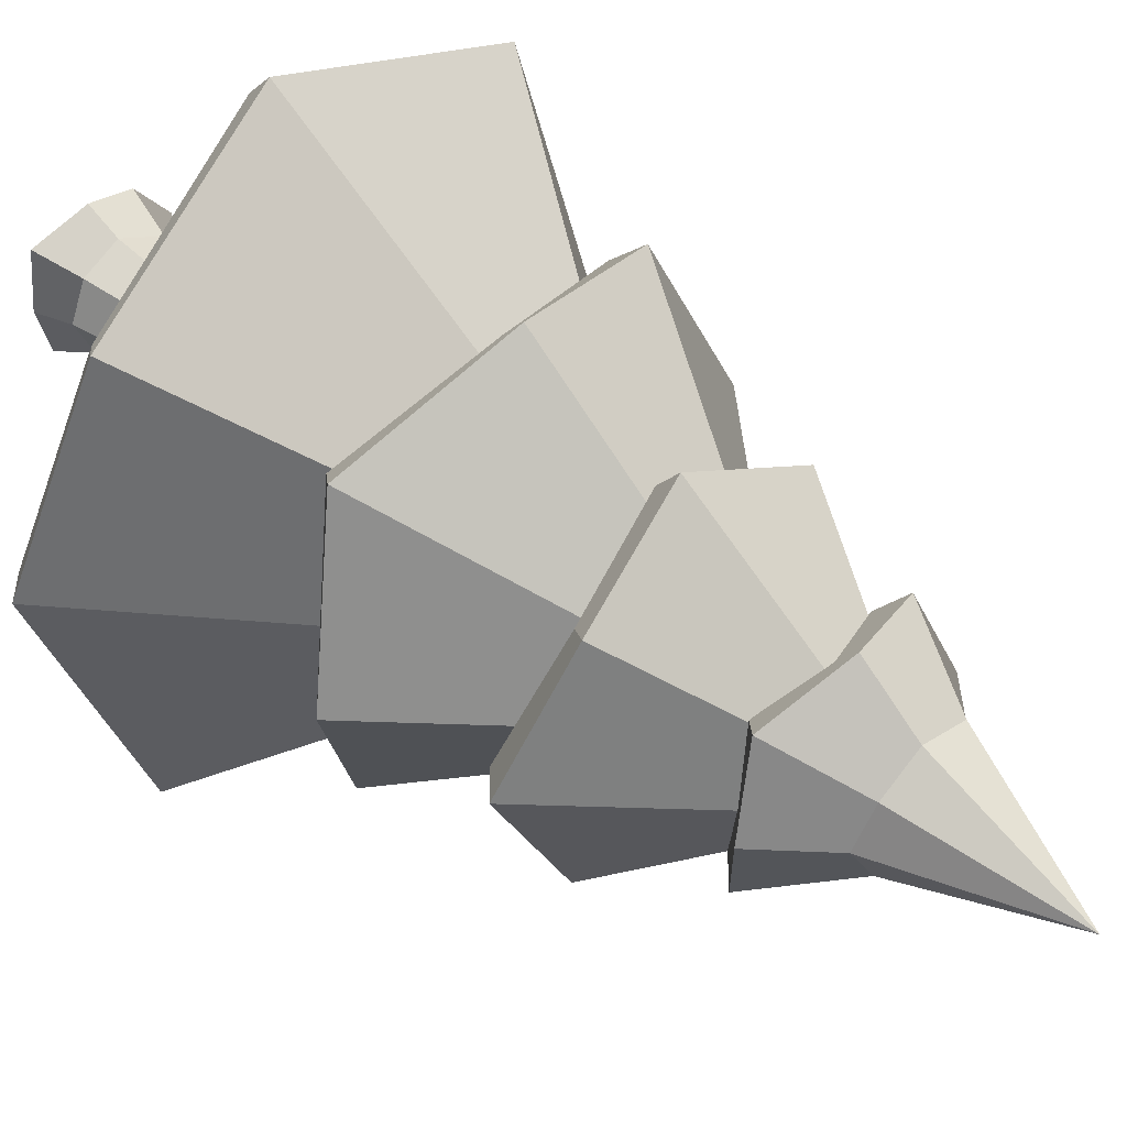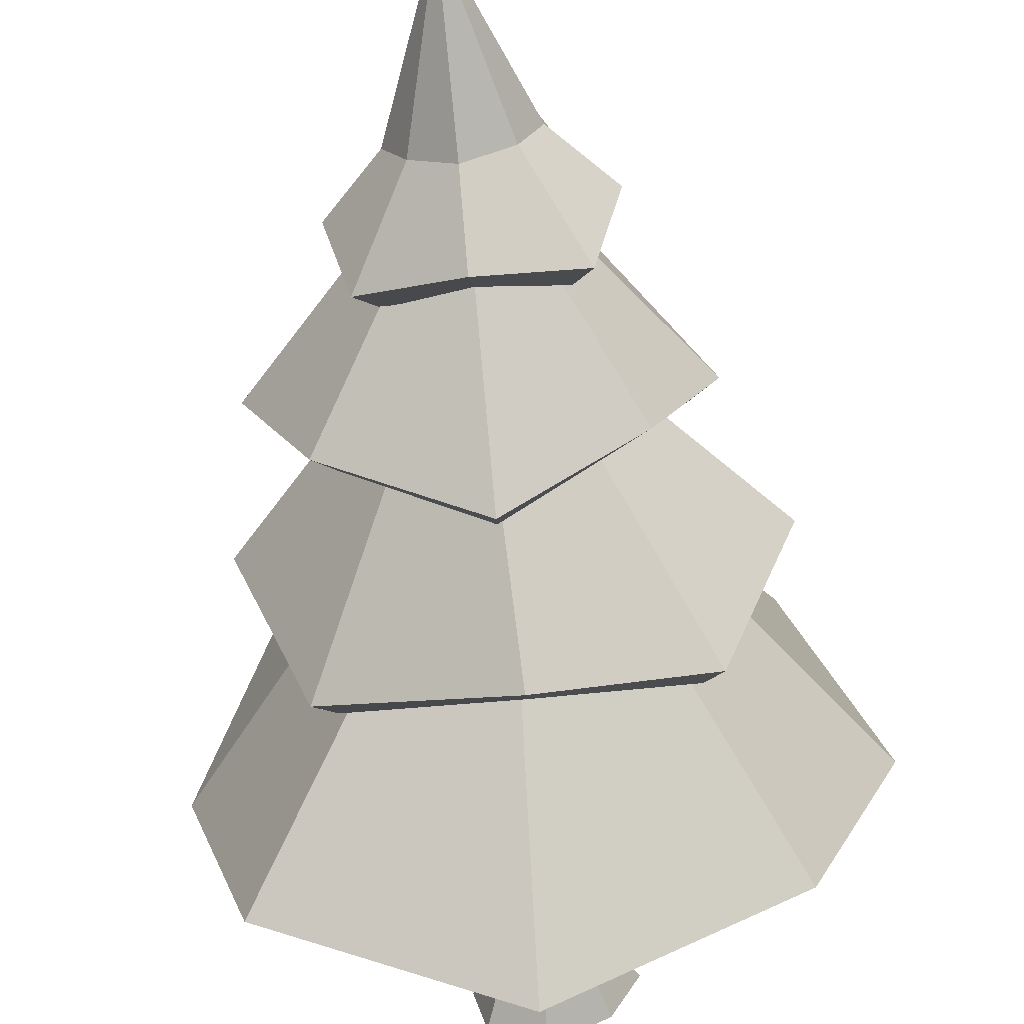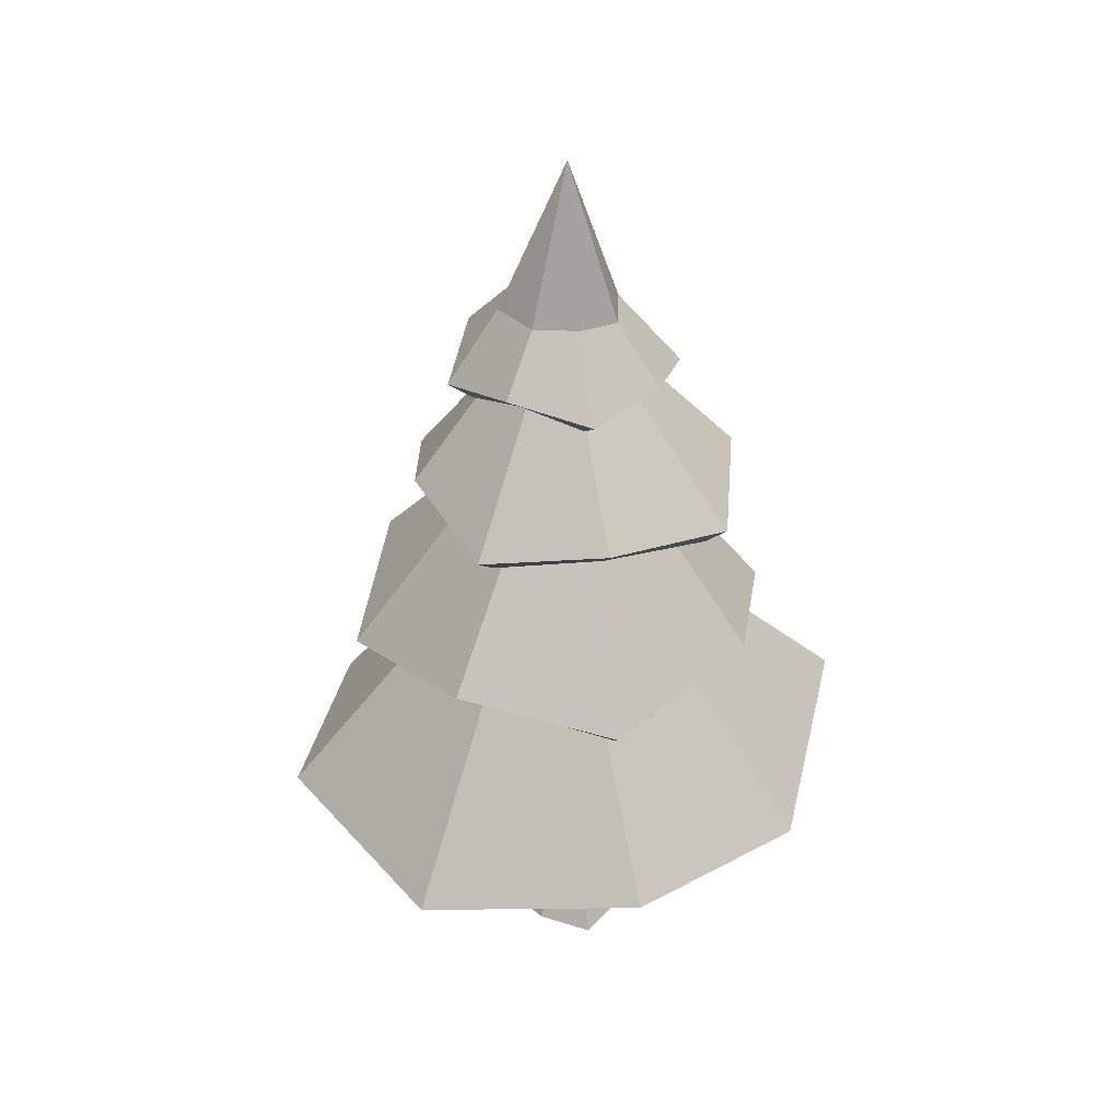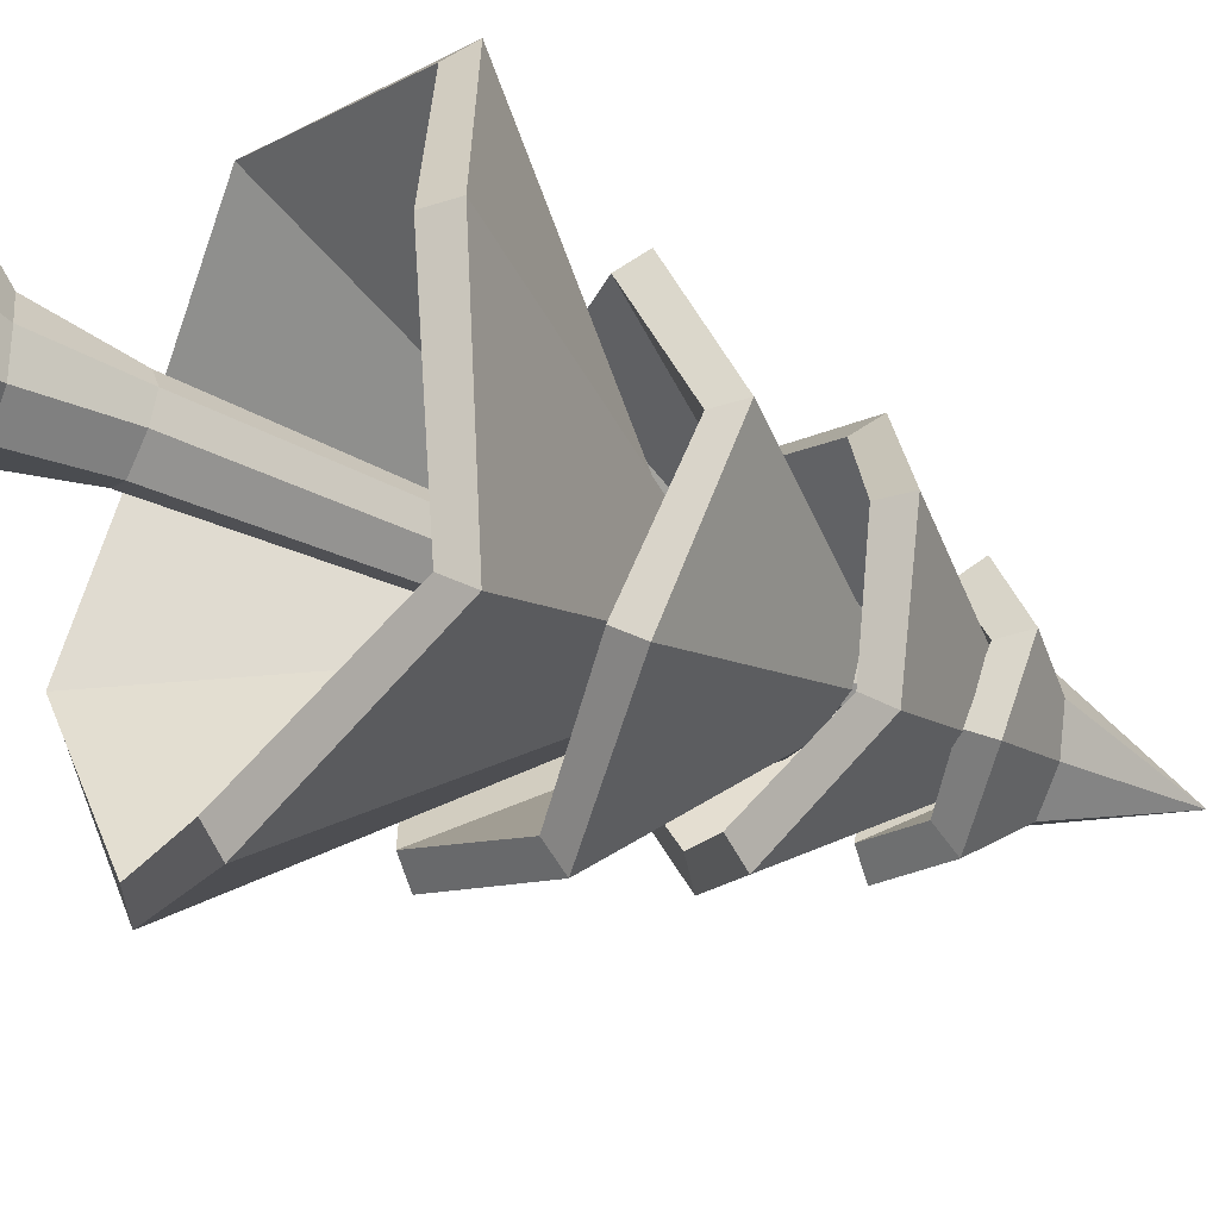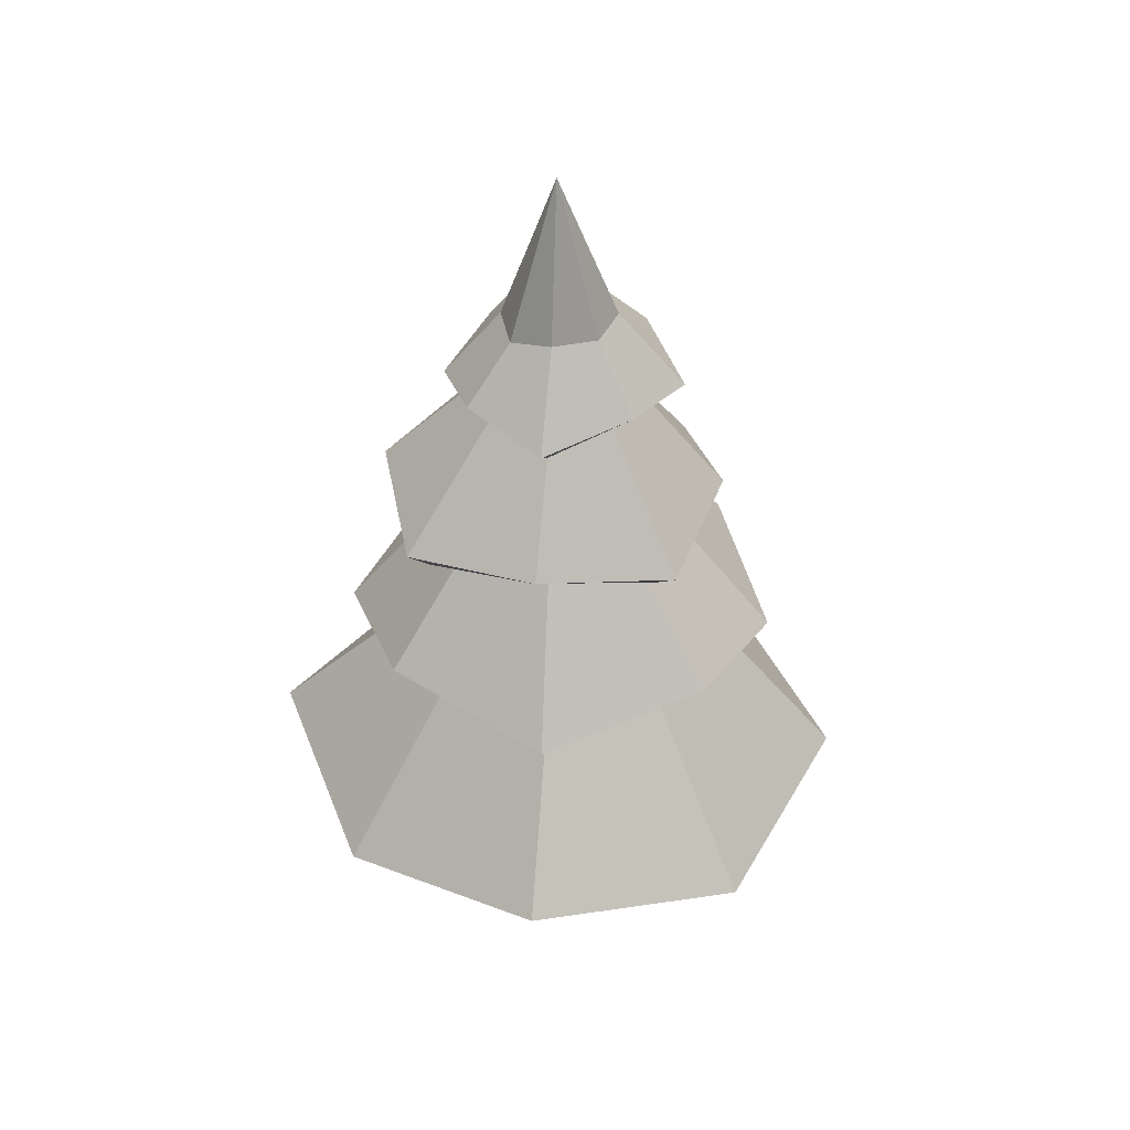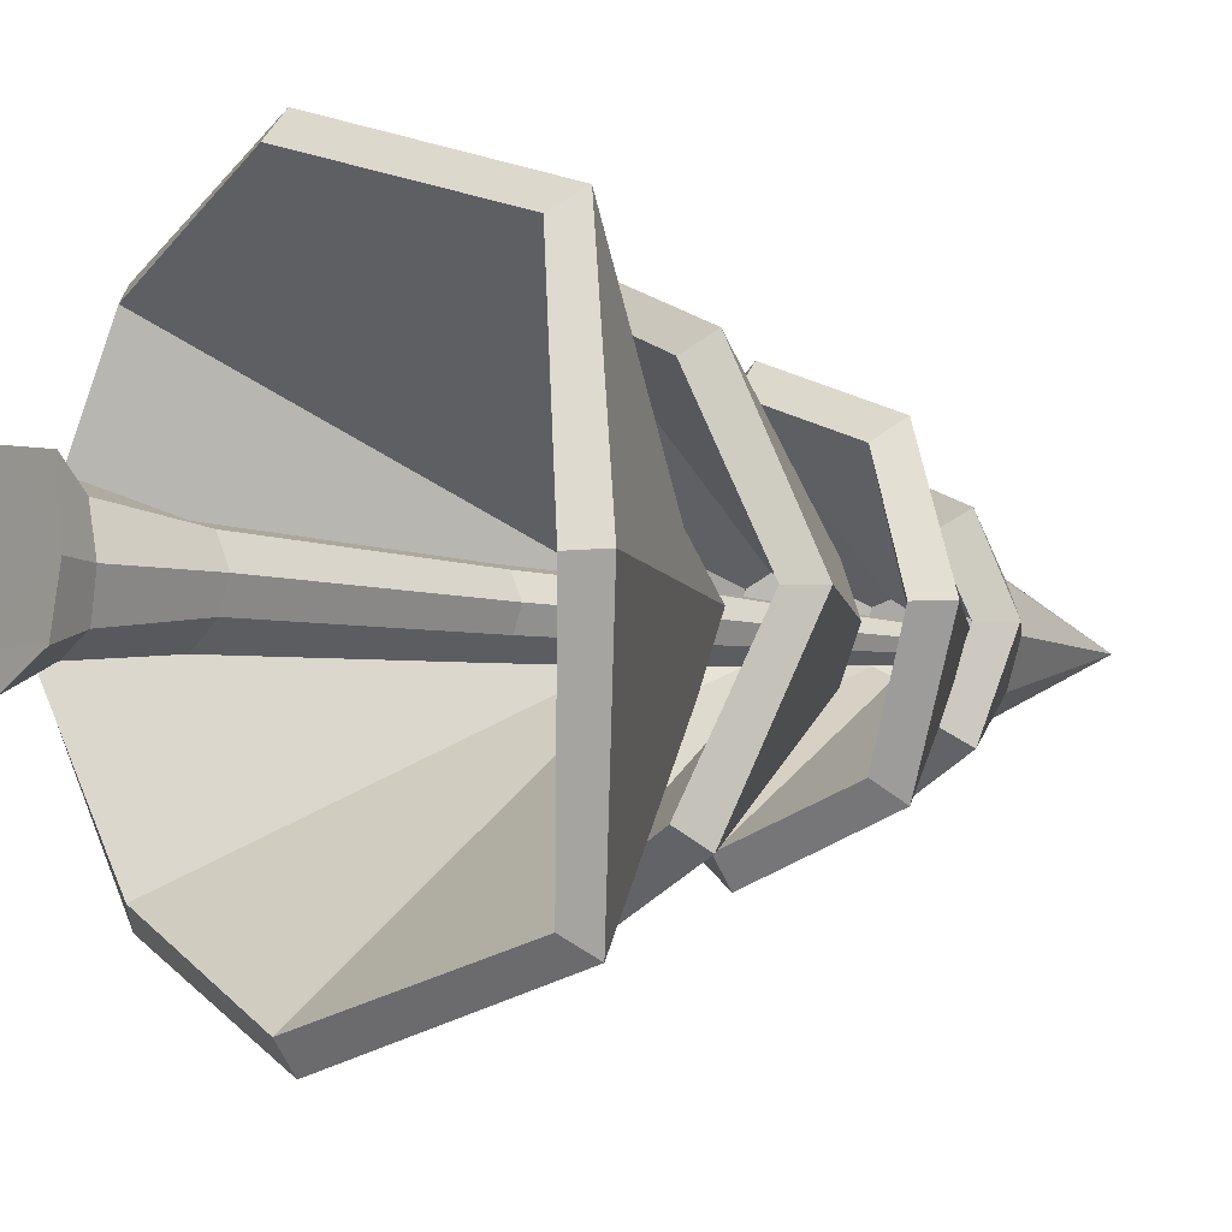
<metadata>
{"format":"obj","ext":"obj","renderer":"f3d","projection":"perspective","resolution":1024,"background":"white","views":[{"elev":46.7,"azim":132.6,"up":"+Z"},{"elev":-59.0,"azim":-174.6,"up":"+Z"},{"elev":37.1,"azim":30.5,"up":"+Y"},{"elev":-38.9,"azim":60.7,"up":"+Z"},{"elev":40.8,"azim":141.4,"up":"+Y"},{"elev":-5.4,"azim":48.4,"up":"+Z"}]}
</metadata>
<code>
o Tree_Spruce_small_02_Cylinder.003
v 0.7376 -2.118 -6.047
v 0.7032 0.3866 -5.452
v 1.702 -2.106 -5.563
v 1.276 0.3866 -5.076
v 1.943 -2.116 -4.626
v 1.486 0.3866 -4.599
v 1.828 -2.119 -3.49
v 1.204 0.3866 -4.091
v 0.7095 -2.113 -3.326
v 0.7086 0.3866 -3.951
v -0.13 -2.104 -3.559
v 0.1465 0.3866 -4.199
v -0.8083 -2.119 -4.472
v -0.03358 0.3866 -4.647
v -0.3061 -2.102 -5.48
v 0.1654 0.3866 -5.164
v 0.7028 -1.332 -5.626
v 1.455 -1.422 -5.329
v 1.722 -1.527 -4.65
v 1.454 -1.469 -3.902
v 0.7638 -1.442 -3.562
v 0.006043 -1.317 -3.933
v -0.2117 -1.047 -4.616
v -0.04654 -1.179 -5.331
v 0.5156 4.892 -5.294
v 0.9761 4.892 -4.992
v 1.145 4.892 -4.609
v 0.9181 4.892 -4.2
v 0.5199 4.892 -4.088
v 0.06809 4.892 -4.287
v -0.07667 4.892 -4.647
v 0.08324 4.892 -5.063
v 0.6808 7.49 -5.212
v 1.083 7.49 -4.948
v 1.23 7.49 -4.614
v 1.032 7.49 -4.257
v 0.6846 7.49 -4.159
v 0.2901 7.49 -4.333
v 0.1637 7.49 -4.647
v 0.3033 7.49 -5.01
v 0.6579 9.795 -5.077
v 0.9637 9.795 -4.876
v 1.076 9.795 -4.622
v 0.9252 9.795 -4.35
v 0.6608 9.795 -4.276
v 0.3607 9.795 -4.408
v 0.2646 9.795 -4.647
v 0.3708 9.795 -4.923
v 0.7291 11.66 -4.971
v 0.9592 11.66 -4.819
v 1.044 11.66 -4.628
v 0.9302 11.66 -4.424
v 0.7312 11.66 -4.368
v 0.5054 11.66 -4.467
v 0.4331 11.66 -4.647
v 0.513 11.66 -4.855
v 0.7777 14.76 -4.647
v 0.5185 2.081 -10.21
v 0.407 7.303 -6.121
v 4.704 3.055 -8.891
v 1.531 7.363 -5.664
v 6.005 2.071 -4.579
v 2.014 7.386 -4.553
v 4.734 2.843 -0.4101
v 1.438 7.239 -3.56
v 0.5124 1.849 1.03
v 0.4217 7.34 -2.975
v -3.548 2.406 -0.436
v -0.652 7.243 -3.486
v -5.117 1.876 -4.574
v -1.181 7.287 -4.569
v -3.572 2.609 -8.516
v -0.7958 7.38 -5.781
v 0.564 1.693 -9.724
v 0.4507 6.914 -5.635
v 4.379 2.633 -8.566
v 1.204 6.941 -5.34
v 5.531 1.666 -4.6
v 1.54 6.981 -4.573
v 4.399 2.431 -0.7382
v 1.103 6.827 -3.888
v 0.5257 1.444 0.5552
v 0.434 6.935 -3.449
v -3.195 2.019 -0.7756
v -0.3002 6.856 -3.827
v -4.62 1.499 -4.562
v -0.6835 6.911 -4.557
v -3.209 2.248 -8.159
v -0.4329 7.02 -5.424
v 0.3048 6.531 -8.762
v 0.5703 9.902 -5.66
v 3.452 5.856 -7.633
v 1.404 9.949 -5.397
v 4.701 6.557 -4.553
v 1.791 9.966 -4.568
v 3.588 5.853 -1.503
v 1.414 9.964 -3.721
v 0.6217 6.483 -0.3459
v 0.5727 9.955 -3.398
v -2.543 5.805 -1.49
v -0.2668 10.01 -3.721
v -3.755 6.44 -4.57
v -0.5387 9.941 -4.57
v -2.509 5.846 -7.541
v -0.2527 9.985 -5.392
v 0.4773 8.946 -7.991
v 0.5416 12.21 -5.61
v 3.036 9.532 -6.963
v 1.251 12.22 -5.275
v 4.215 9.191 -4.525
v 1.561 12.25 -4.559
v 2.975 9.643 -2.098
v 1.204 12.16 -3.897
v 0.6675 9.202 -1.175
v 0.5437 12.15 -3.591
v -1.556 9.6 -2.41
v -0.2177 12.19 -3.799
v -2.78 8.922 -4.464
v -0.4017 12.08 -4.558
v -1.738 9.486 -6.794
v -0.1782 12.15 -5.286
v 0.5626 12.04 -6.744
v 2.239 11.58 -6.14
v 2.679 11.97 -4.496
v 2.115 11.71 -2.998
v 0.6124 16.13 -4.567
v 0.5638 12.1 -2.441
v -1.028 11.72 -2.894
v -1.598 12.16 -4.556
v -1.139 11.76 -6.235
v 1.709 13.05 -4.563
v -0.5921 13.22 -4.572
v 1.315 13.18 -5.287
v 1.347 13.16 -3.803
v -0.3592 13.19 -3.65
v 0.5805 13.26 -5.751
v 0.5865 13.2 -3.332
v -0.2298 13.28 -5.341
v 0.2981 6.134 -8.281
v 0.5646 9.505 -5.179
v 3.107 5.464 -7.291
v 1.059 9.558 -5.054
v 4.205 6.178 -4.541
v 1.296 9.587 -4.557
v 3.243 5.456 -1.839
v 1.07 9.567 -4.058
v 0.6128 6.089 -0.8295
v 0.5647 9.561 -3.881
v -2.219 5.389 -1.824
v 0.05672 9.591 -4.055
v -3.285 6.031 -4.556
v -0.06824 9.532 -4.556
v -2.185 5.438 -7.2
v 0.07272 9.576 -5.051
v 0.5019 8.562 -7.499
v 0.5638 11.82 -5.118
v 2.717 9.126 -6.612
v 0.9317 11.81 -4.926
v 3.756 8.769 -4.532
v 1.101 11.83 -4.566
v 2.665 9.23 -2.448
v 0.8921 11.75 -4.245
v 0.6938 8.814 -1.663
v 0.5679 11.76 -4.078
v -1.19 9.236 -2.761
v 0.1468 11.83 -4.151
v -2.276 8.554 -4.473
v 0.1026 11.71 -4.567
v -1.374 9.113 -6.451
v 0.1835 11.78 -4.942
v 0.5236 11.64 -6.264
v 1.856 11.21 -5.822
v 2.178 11.6 -4.497
v 1.73 11.34 -3.321
v 0.591 15.5 -4.559
v 0.5315 11.72 -2.935
v -0.6798 11.35 -3.249
v -1.119 11.76 -4.563
v -0.8049 11.35 -5.897
v 1.164 12.75 -4.557
v -0.05522 12.9 -4.548
v 0.8886 12.9 -4.923
v 0.9194 12.88 -4.164
v 0.02711 12.88 -4.023
v 0.5386 12.94 -5.218
v 0.5301 12.89 -3.874
v 0.1613 12.97 -4.966
f 17 2 4 18
f 18 4 6 19
f 19 6 8 20
f 20 8 10 21
f 21 10 12 22
f 22 12 14 23
f 23 14 16 24
f 24 16 2 17
f 11 13 15
f 15 24 17 1
f 13 23 24 15
f 11 22 23 13
f 9 21 22 11
f 7 20 21 9
f 5 19 20 7
f 3 18 19 5
f 1 17 18 3
f 15 1 3
f 3 5 15
f 5 7 9
f 15 5 9
f 9 11 15
f 6 4 26 27
f 12 10 29 30
f 2 16 32 25
f 4 2 25 26
f 8 6 27 28
f 14 12 30 31
f 10 8 28 29
f 16 14 31 32
f 30 29 37 38
f 28 27 35 36
f 26 25 33 34
f 25 32 40 33
f 31 30 38 39
f 29 28 36 37
f 27 26 34 35
f 32 31 39 40
f 40 39 47 48
f 38 37 45 46
f 36 35 43 44
f 34 33 41 42
f 33 40 48 41
f 39 38 46 47
f 37 36 44 45
f 35 34 42 43
f 47 46 54 55
f 45 44 52 53
f 43 42 50 51
f 48 47 55 56
f 46 45 53 54
f 44 43 51 52
f 42 41 49 50
f 41 48 56 49
f 50 49 57
f 49 56 57
f 55 54 57
f 53 52 57
f 51 50 57
f 56 55 57
f 54 53 57
f 52 51 57
f 58 59 61 60
f 60 61 63 62
f 62 63 65 64
f 64 65 67 66
f 66 67 69 68
f 68 69 71 70
f 70 71 73 72
f 72 73 59 58
f 74 76 77 75
f 76 78 79 77
f 78 80 81 79
f 80 82 83 81
f 82 84 85 83
f 84 86 87 85
f 86 88 89 87
f 88 74 75 89
f 58 60 76 74
f 61 59 75 77
f 60 62 78 76
f 63 61 77 79
f 62 64 80 78
f 65 63 79 81
f 64 66 82 80
f 67 65 81 83
f 66 68 84 82
f 69 67 83 85
f 68 70 86 84
f 71 69 85 87
f 70 72 88 86
f 73 71 87 89
f 72 58 74 88
f 59 73 89 75
f 90 91 93 92
f 92 93 95 94
f 94 95 97 96
f 96 97 99 98
f 98 99 101 100
f 100 101 103 102
f 102 103 105 104
f 104 105 91 90
f 106 107 109 108
f 108 109 111 110
f 110 111 113 112
f 112 113 115 114
f 114 115 117 116
f 116 117 119 118
f 118 119 121 120
f 120 121 107 106
f 122 136 133 123
f 123 133 131 124
f 124 131 134 125
f 125 134 137 127
f 127 137 135 128
f 128 135 132 129
f 129 132 138 130
f 130 138 136 122
f 136 138 126
f 135 137 126
f 131 133 126
f 132 135 126
f 134 131 126
f 138 132 126
f 137 134 126
f 133 136 126
f 139 141 142 140
f 141 143 144 142
f 143 145 146 144
f 145 147 148 146
f 147 149 150 148
f 149 151 152 150
f 151 153 154 152
f 153 139 140 154
f 155 157 158 156
f 157 159 160 158
f 159 161 162 160
f 161 163 164 162
f 163 165 166 164
f 165 167 168 166
f 167 169 170 168
f 169 155 156 170
f 171 172 182 185
f 172 173 180 182
f 173 174 183 180
f 174 176 186 183
f 176 177 184 186
f 177 178 181 184
f 178 179 187 181
f 179 171 185 187
f 185 175 187
f 184 175 186
f 180 175 182
f 181 175 184
f 183 175 180
f 187 175 181
f 186 175 183
f 182 175 185
f 90 92 141 139
f 93 91 140 142
f 92 94 143 141
f 95 93 142 144
f 94 96 145 143
f 97 95 144 146
f 96 98 147 145
f 99 97 146 148
f 98 100 149 147
f 101 99 148 150
f 100 102 151 149
f 103 101 150 152
f 102 104 153 151
f 105 103 152 154
f 104 90 139 153
f 91 105 154 140
f 106 108 157 155
f 109 107 156 158
f 108 110 159 157
f 111 109 158 160
f 110 112 161 159
f 113 111 160 162
f 112 114 163 161
f 115 113 162 164
f 114 116 165 163
f 117 115 164 166
f 116 118 167 165
f 119 117 166 168
f 118 120 169 167
f 121 119 168 170
f 120 106 155 169
f 107 121 170 156
f 122 123 172 171
f 123 124 173 172
f 124 125 174 173
f 125 127 176 174
f 127 128 177 176
f 128 129 178 177
f 129 130 179 178
f 130 122 171 179

</code>
